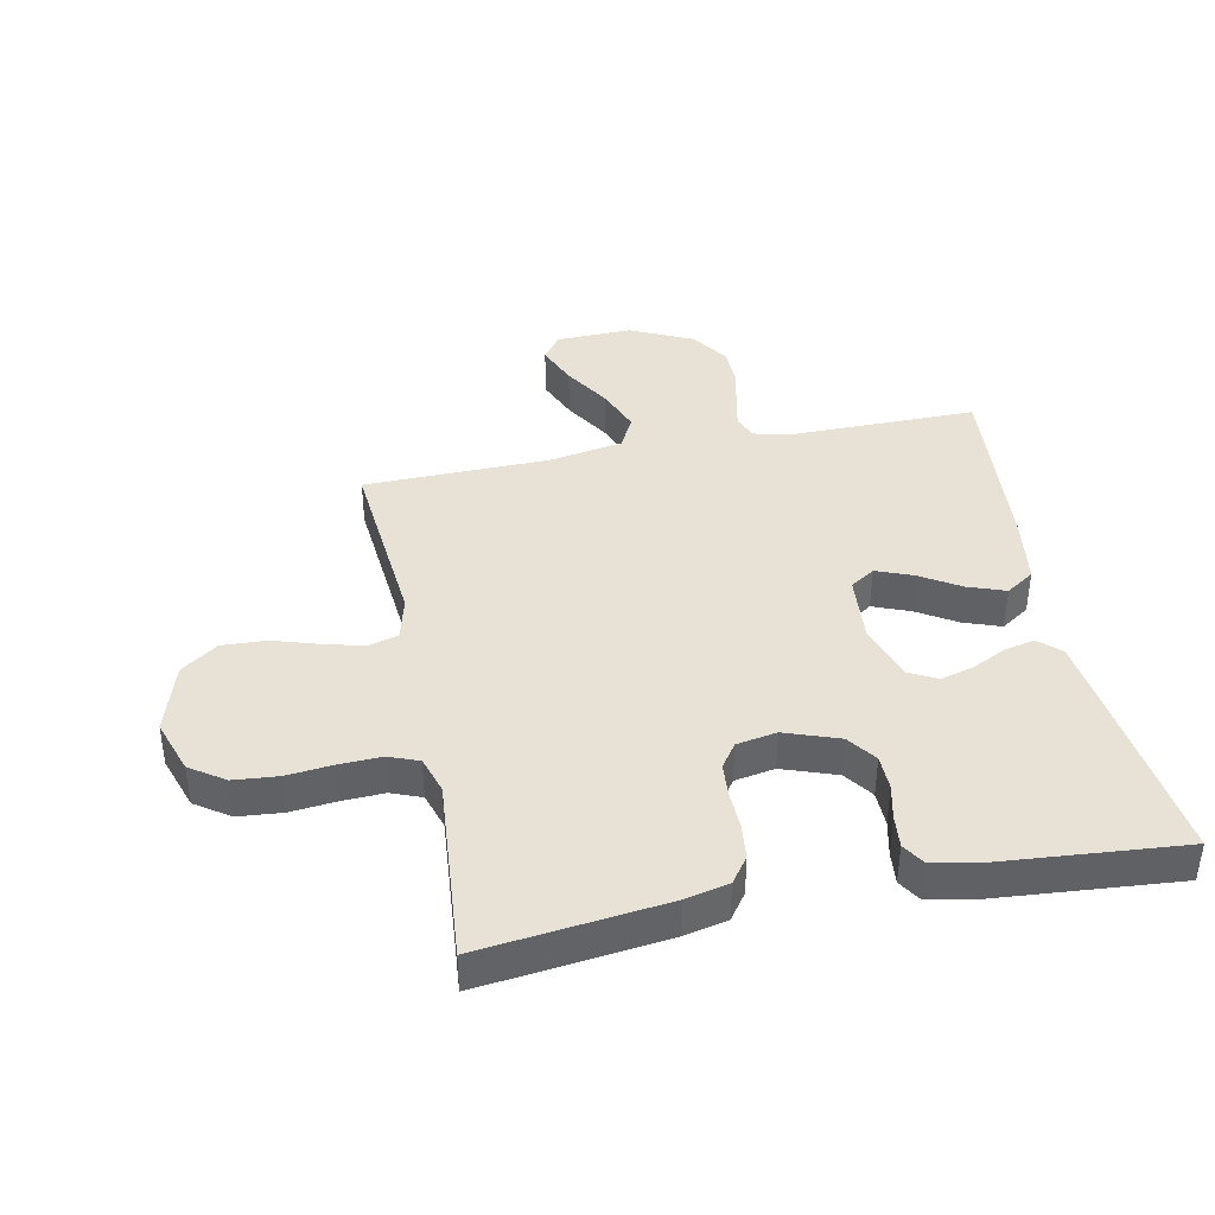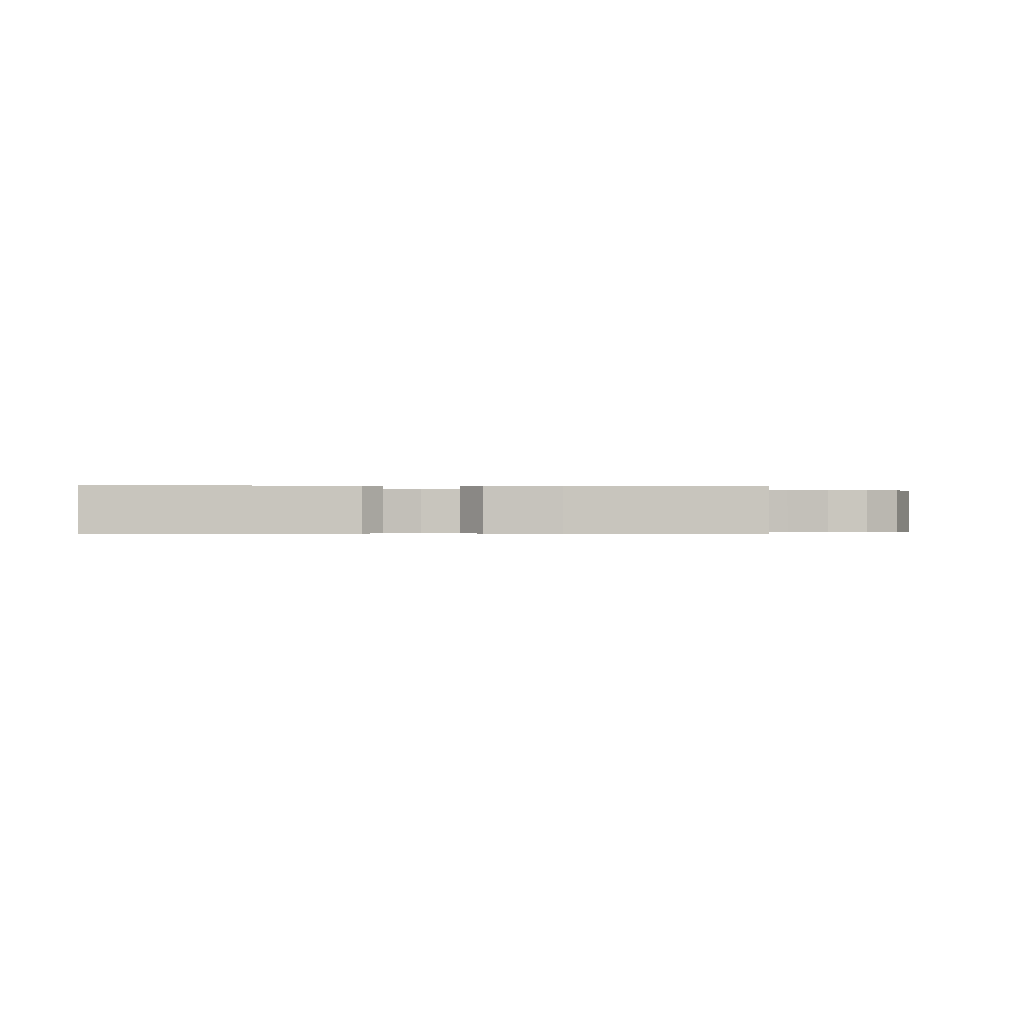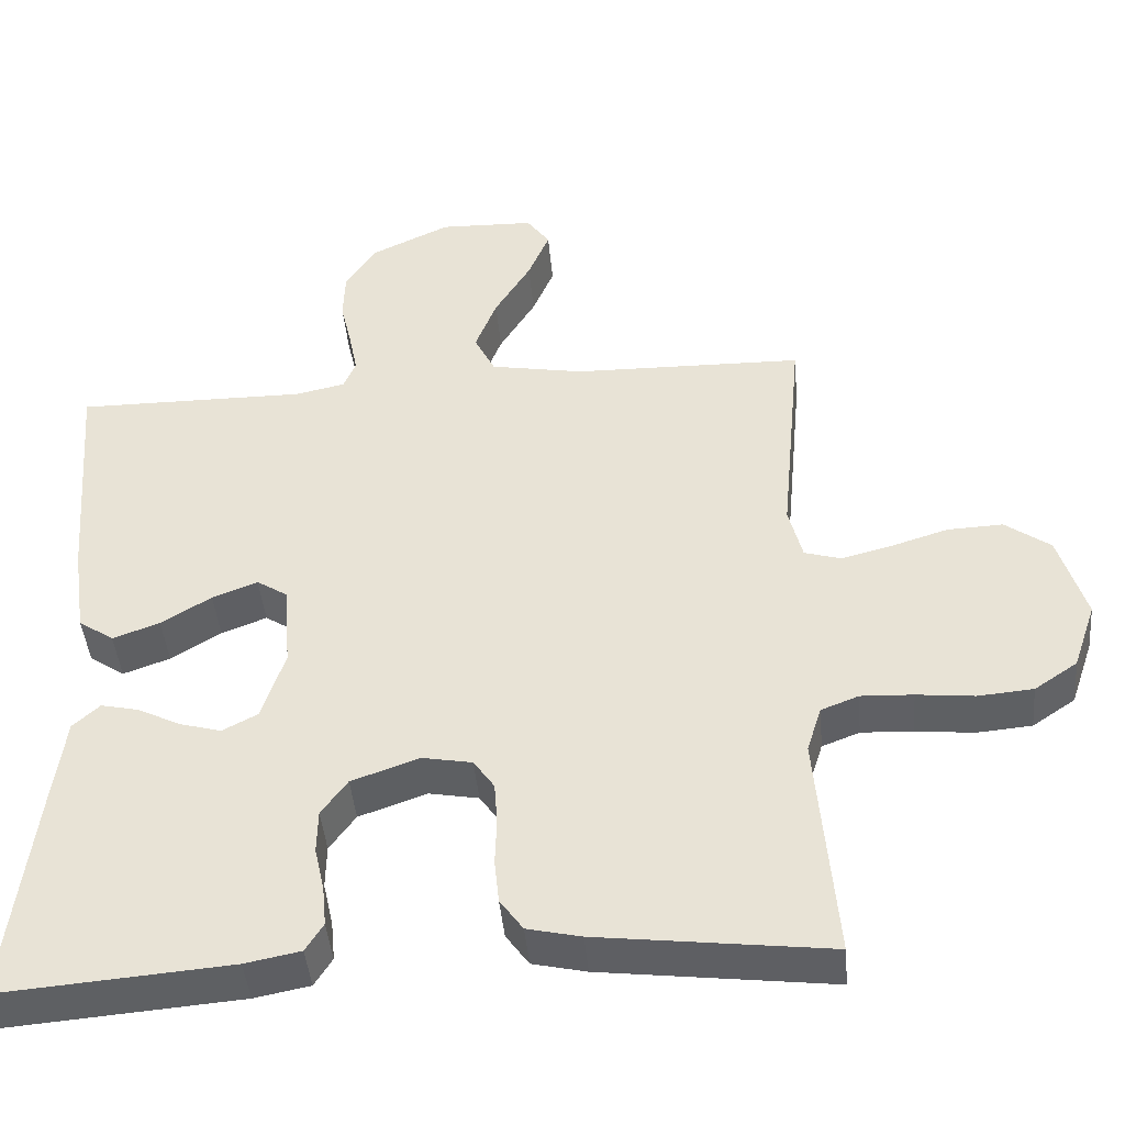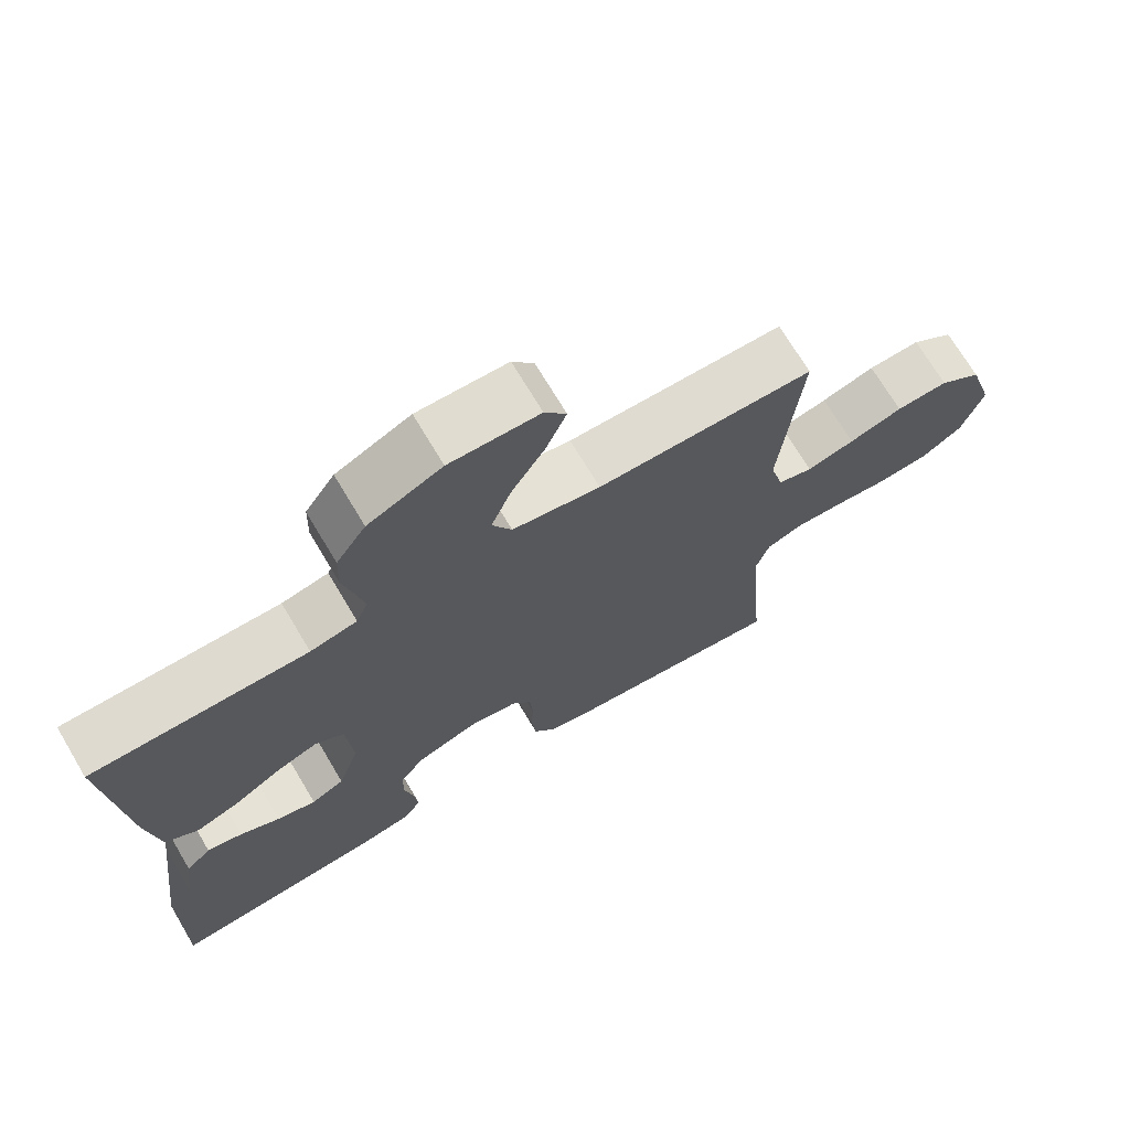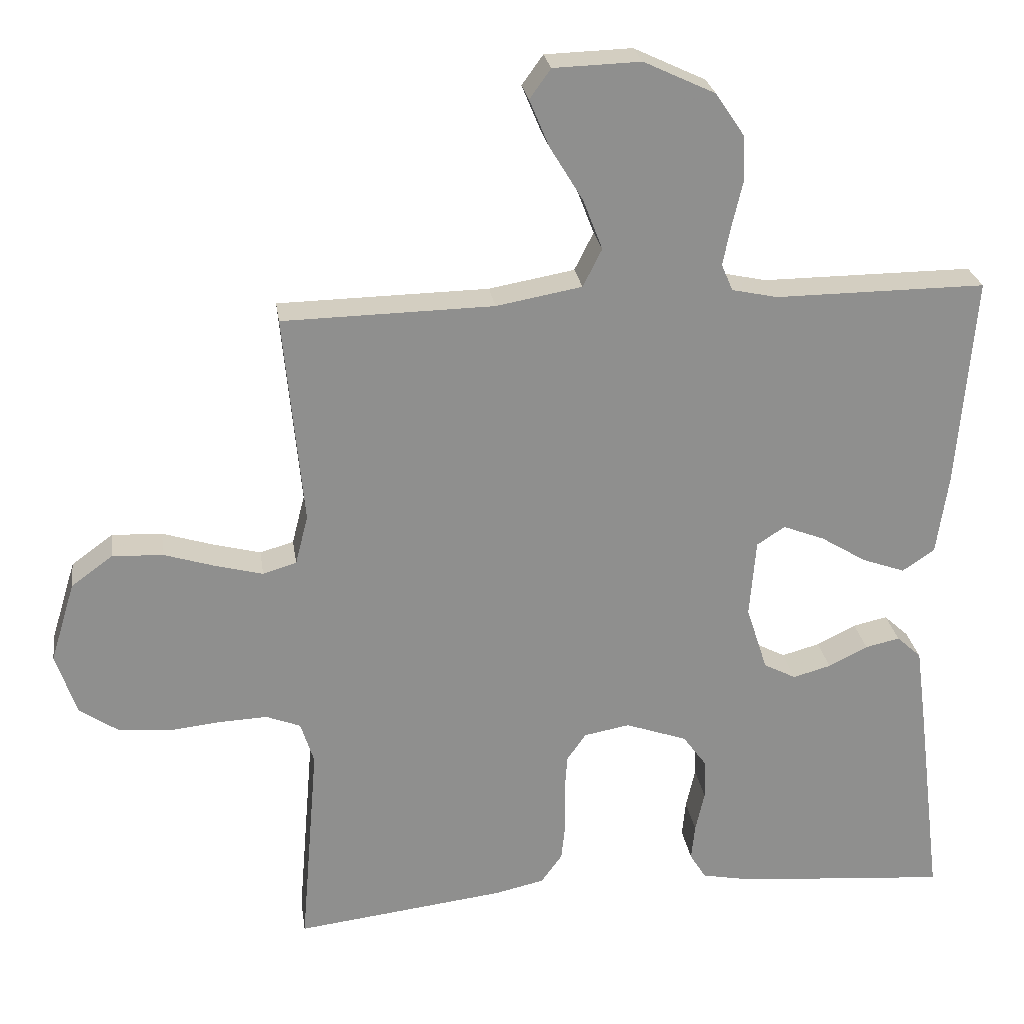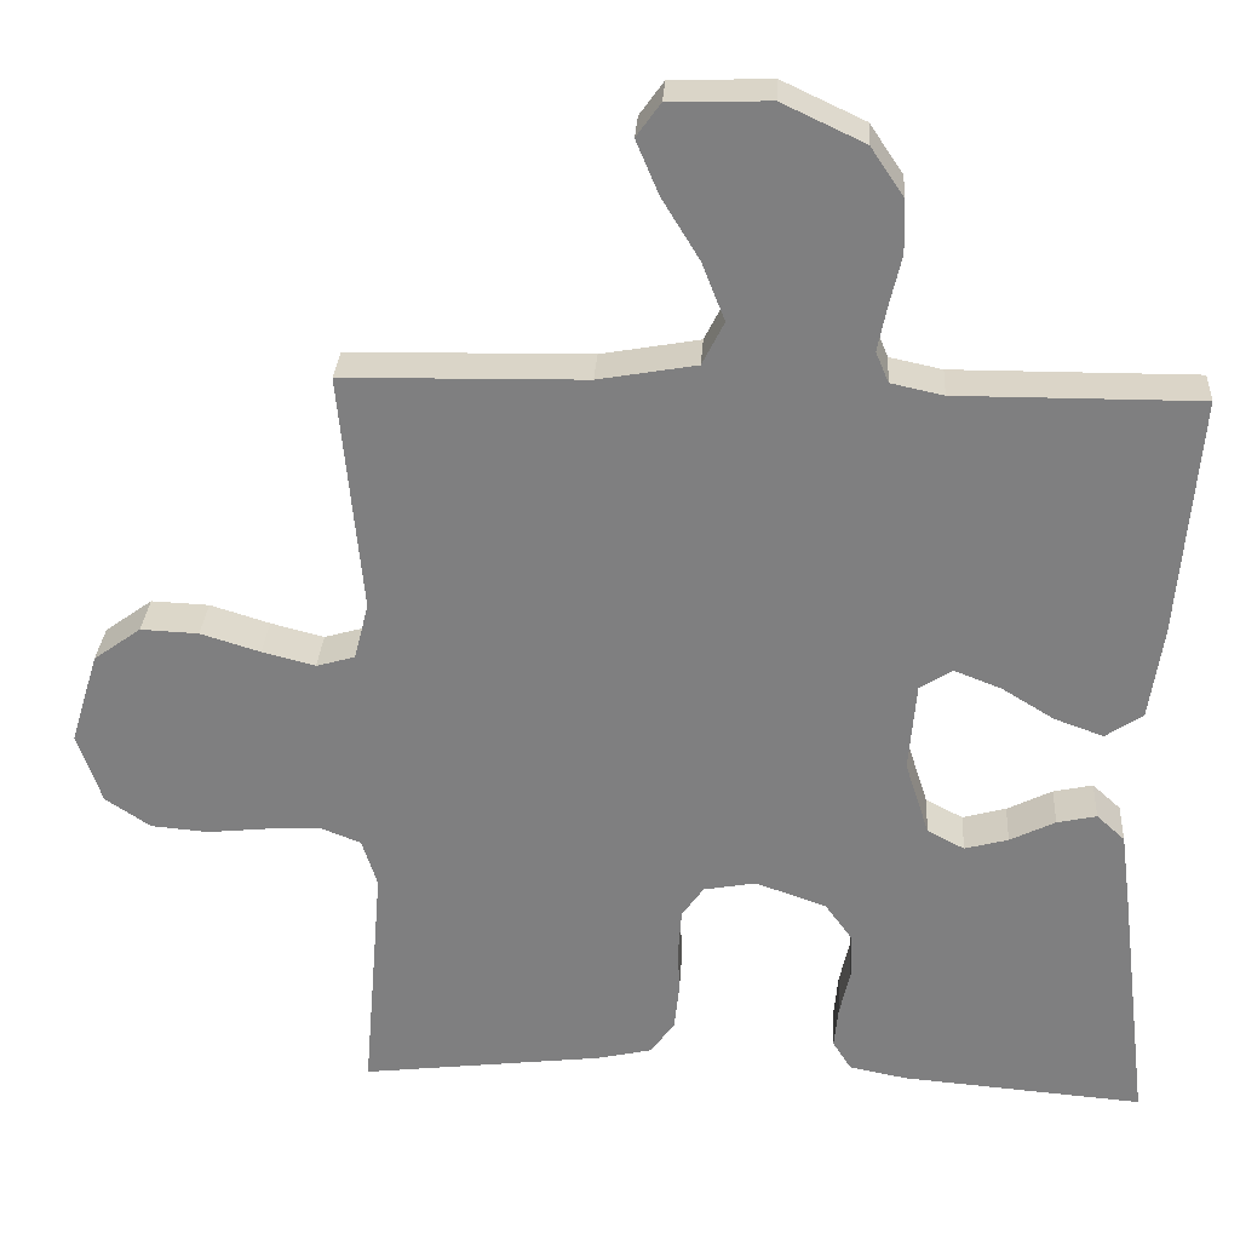
<metadata>
{"format":"obj","ext":"obj","renderer":"f3d","projection":"perspective","resolution":1024,"background":"white","views":[{"elev":40.1,"azim":168.7,"up":"+Y"},{"elev":-0.3,"azim":-94.2,"up":"+Y"},{"elev":-43.7,"azim":5.1,"up":"+Z"},{"elev":71.0,"azim":-30.8,"up":"+Z"},{"elev":25.3,"azim":171.8,"up":"+Z"},{"elev":29.7,"azim":-176.4,"up":"+Z"}]}
</metadata>
<code>
v -0.5 0.07 0.5
v -0.2 0.07 0.498
v -0.135 0.07 0.512
v -0.119 0.07 0.55
v -0.13 0.07 0.605
v -0.145 0.07 0.669
v -0.143 0.07 0.735
v -0.102 0.07 0.796
v 0 0.07 0.844
v 0.124 0.07 0.84
v 0.154 0.07 0.798
v 0.126 0.07 0.731
v 0.079 0.07 0.654
v 0.051 0.07 0.582
v 0.078 0.07 0.528
v 0.2 0.07 0.506
v 0.5 0.07 0.5
v 0.472 0.07 0.2
v 0.49 0.07 0.129
v 0.538 0.07 0.115
v 0.604 0.07 0.132
v 0.678 0.07 0.155
v 0.75 0.07 0.158
v 0.809 0.07 0.115
v 0.844 0.07 0
v 0.814 0.07 -0.088
v 0.758 0.07 -0.126
v 0.686 0.07 -0.132
v 0.611 0.07 -0.124
v 0.543 0.07 -0.121
v 0.494 0.07 -0.14
v 0.475 0.07 -0.2
v 0.5 0.07 -0.5
v 0.2 0.07 -0.463
v 0.13 0.07 -0.447
v 0.1 0.07 -0.405
v 0.094 0.07 -0.348
v 0.096 0.07 -0.286
v 0.092 0.07 -0.231
v 0.065 0.07 -0.192
v 0 0.07 -0.18
v -0.088 0.07 -0.211
v -0.122 0.07 -0.258
v -0.123 0.07 -0.315
v -0.11 0.07 -0.373
v -0.105 0.07 -0.425
v -0.128 0.07 -0.462
v -0.2 0.07 -0.476
v -0.5 0.07 -0.5
v -0.463 0.07 -0.2
v -0.449 0.07 -0.095
v -0.414 0.07 -0.063
v -0.365 0.07 -0.074
v -0.309 0.07 -0.102
v -0.255 0.07 -0.117
v -0.209 0.07 -0.093
v -0.179 0.07 0
v -0.188 0.07 0.111
v -0.228 0.07 0.137
v -0.287 0.07 0.114
v -0.352 0.07 0.074
v -0.413 0.07 0.052
v -0.459 0.07 0.083
v -0.476 0.07 0.2
v -0.5 0 0.5
v -0.2 0 0.498
v -0.135 0 0.512
v -0.119 0 0.55
v -0.13 0 0.605
v -0.145 0 0.669
v -0.143 0 0.735
v -0.102 0 0.796
v 0 0 0.844
v 0.124 0 0.84
v 0.154 0 0.798
v 0.126 0 0.731
v 0.079 0 0.654
v 0.051 0 0.582
v 0.078 0 0.528
v 0.2 0 0.506
v 0.5 0 0.5
v 0.472 0 0.2
v 0.49 0 0.129
v 0.538 0 0.115
v 0.604 0 0.132
v 0.678 0 0.155
v 0.75 0 0.158
v 0.809 0 0.115
v 0.844 0 0
v 0.814 0 -0.088
v 0.758 0 -0.126
v 0.686 0 -0.132
v 0.611 0 -0.124
v 0.543 0 -0.121
v 0.494 0 -0.14
v 0.475 0 -0.2
v 0.5 0 -0.5
v 0.2 0 -0.463
v 0.13 0 -0.447
v 0.1 0 -0.405
v 0.094 0 -0.348
v 0.096 0 -0.286
v 0.092 0 -0.231
v 0.065 0 -0.192
v 0 0 -0.18
v -0.088 0 -0.211
v -0.122 0 -0.258
v -0.123 0 -0.315
v -0.11 0 -0.373
v -0.105 0 -0.425
v -0.128 0 -0.462
v -0.2 0 -0.476
v -0.5 0 -0.5
v -0.463 0 -0.2
v -0.449 0 -0.095
v -0.414 0 -0.063
v -0.365 0 -0.074
v -0.309 0 -0.102
v -0.255 0 -0.117
v -0.209 0 -0.093
v -0.179 0 0
v -0.188 0 0.111
v -0.228 0 0.137
v -0.287 0 0.114
v -0.352 0 0.074
v -0.413 0 0.052
v -0.459 0 0.083
v -0.476 0 0.2
f 63 64 1 2
f 60 61 62 63
f 59 60 63 2
f 58 59 2 3
f 57 58 3 4
f 51 52 53 54
f 51 54 55
f 50 51 55
f 49 50 55
f 48 49 55 56
f 44 45 46 47
f 43 44 47 48
f 35 36 37 38
f 35 38 39
f 32 33 34 35
f 31 32 35 39
f 30 31 39 40
f 26 27 28 29
f 26 29 30
f 25 26 30
f 21 22 23 24
f 20 21 24 25
f 19 20 25 30
f 16 17 18
f 15 16 18 19
f 10 11 12 13
f 10 13 14
f 9 10 14
f 8 9 14
f 5 6 7 8
f 4 5 8 14
f 57 4 14 15
f 43 48 56 57
f 42 43 57 15
f 19 30 40 41
f 15 19 41 42
f 66 65 128 127
f 127 126 125 124
f 66 127 124 123
f 67 66 123 122
f 68 67 122 121
f 118 117 116 115
f 119 118 115
f 119 115 114
f 119 114 113
f 120 119 113 112
f 111 110 109 108
f 112 111 108 107
f 102 101 100 99
f 103 102 99
f 99 98 97 96
f 103 99 96 95
f 104 103 95 94
f 93 92 91 90
f 94 93 90
f 94 90 89
f 88 87 86 85
f 89 88 85 84
f 94 89 84 83
f 82 81 80
f 83 82 80 79
f 77 76 75 74
f 78 77 74
f 78 74 73
f 78 73 72
f 72 71 70 69
f 78 72 69 68
f 79 78 68 121
f 121 120 112 107
f 79 121 107 106
f 105 104 94 83
f 106 105 83 79
f 1 65 66 2
f 2 66 67 3
f 3 67 68 4
f 4 68 69 5
f 5 69 70 6
f 6 70 71 7
f 7 71 72 8
f 8 72 73 9
f 9 73 74 10
f 10 74 75 11
f 11 75 76 12
f 12 76 77 13
f 13 77 78 14
f 14 78 79 15
f 15 79 80 16
f 16 80 81 17
f 17 81 82 18
f 18 82 83 19
f 19 83 84 20
f 20 84 85 21
f 21 85 86 22
f 22 86 87 23
f 23 87 88 24
f 24 88 89 25
f 25 89 90 26
f 26 90 91 27
f 27 91 92 28
f 28 92 93 29
f 29 93 94 30
f 30 94 95 31
f 31 95 96 32
f 32 96 97 33
f 33 97 98 34
f 34 98 99 35
f 35 99 100 36
f 36 100 101 37
f 37 101 102 38
f 38 102 103 39
f 39 103 104 40
f 40 104 105 41
f 41 105 106 42
f 42 106 107 43
f 43 107 108 44
f 44 108 109 45
f 45 109 110 46
f 46 110 111 47
f 47 111 112 48
f 48 112 113 49
f 49 113 114 50
f 50 114 115 51
f 51 115 116 52
f 52 116 117 53
f 53 117 118 54
f 54 118 119 55
f 55 119 120 56
f 56 120 121 57
f 57 121 122 58
f 58 122 123 59
f 59 123 124 60
f 60 124 125 61
f 61 125 126 62
f 62 126 127 63
f 63 127 128 64
f 64 128 65 1

</code>
